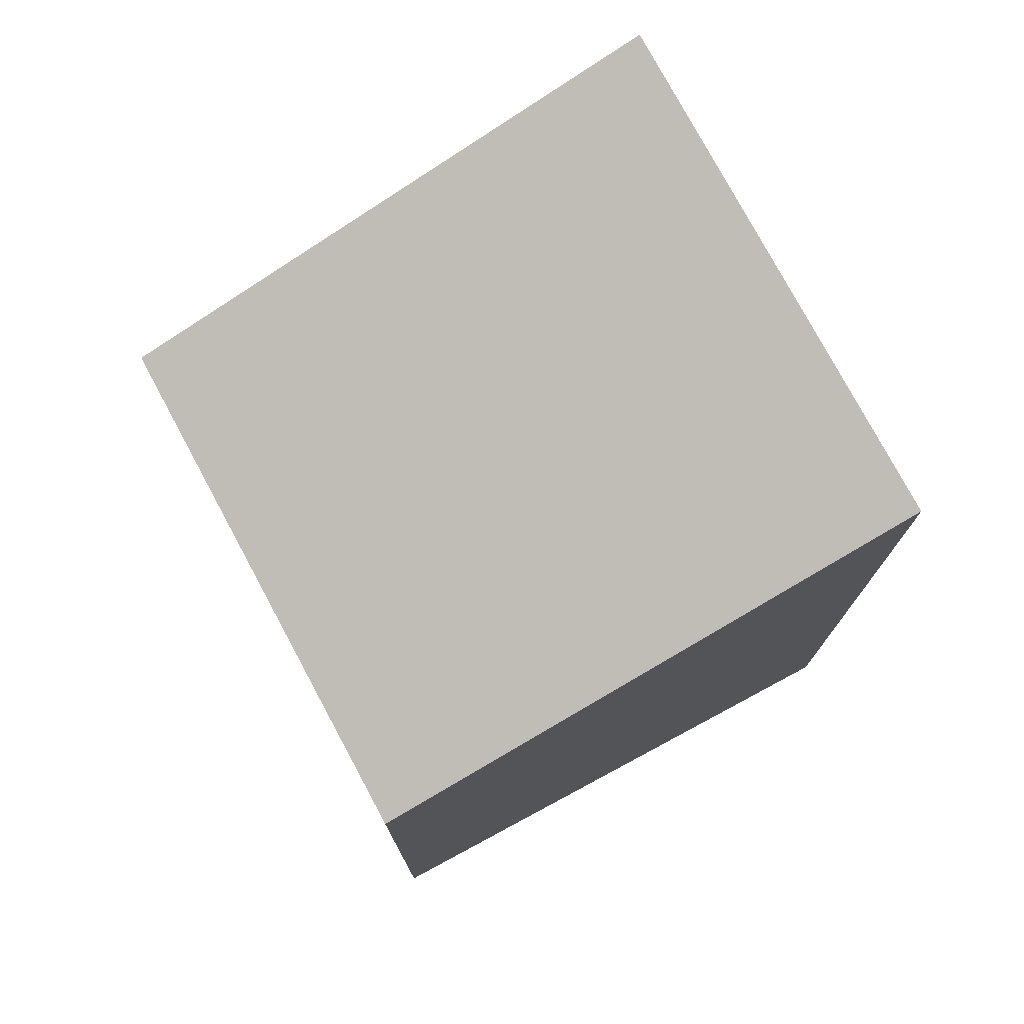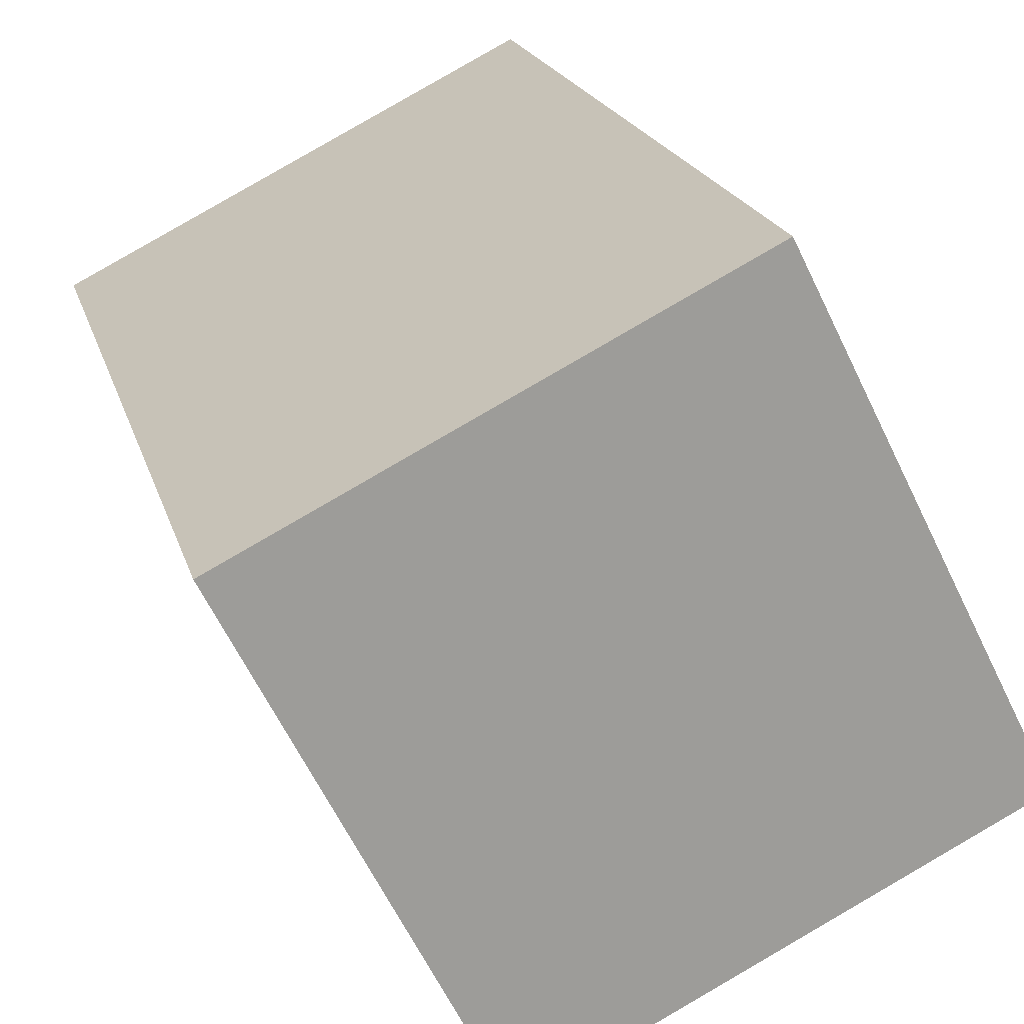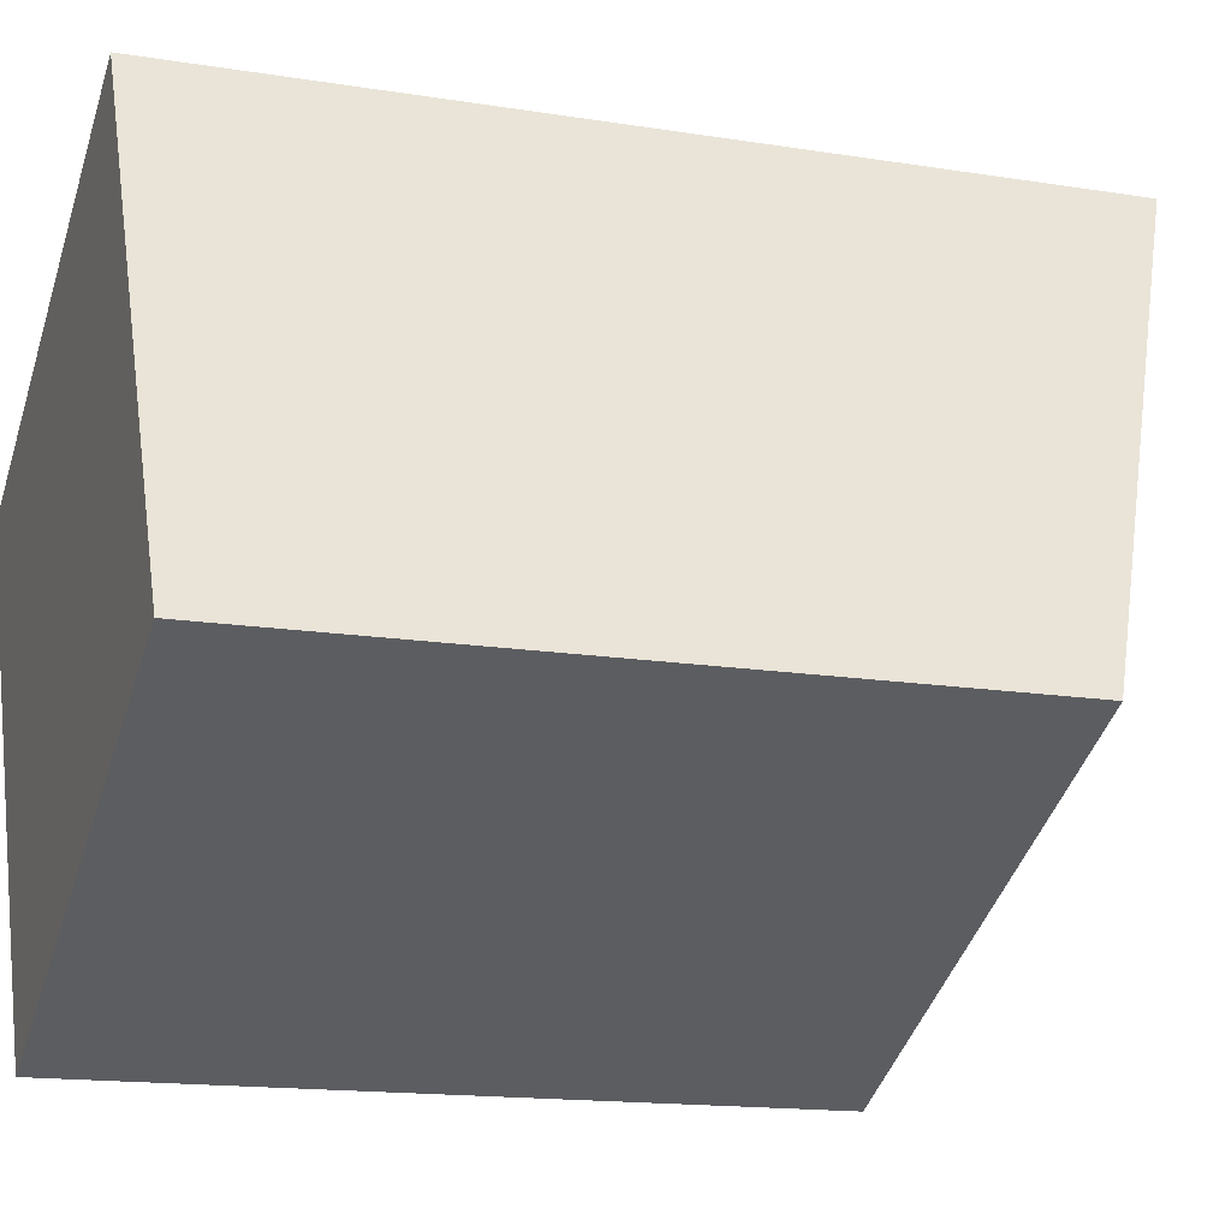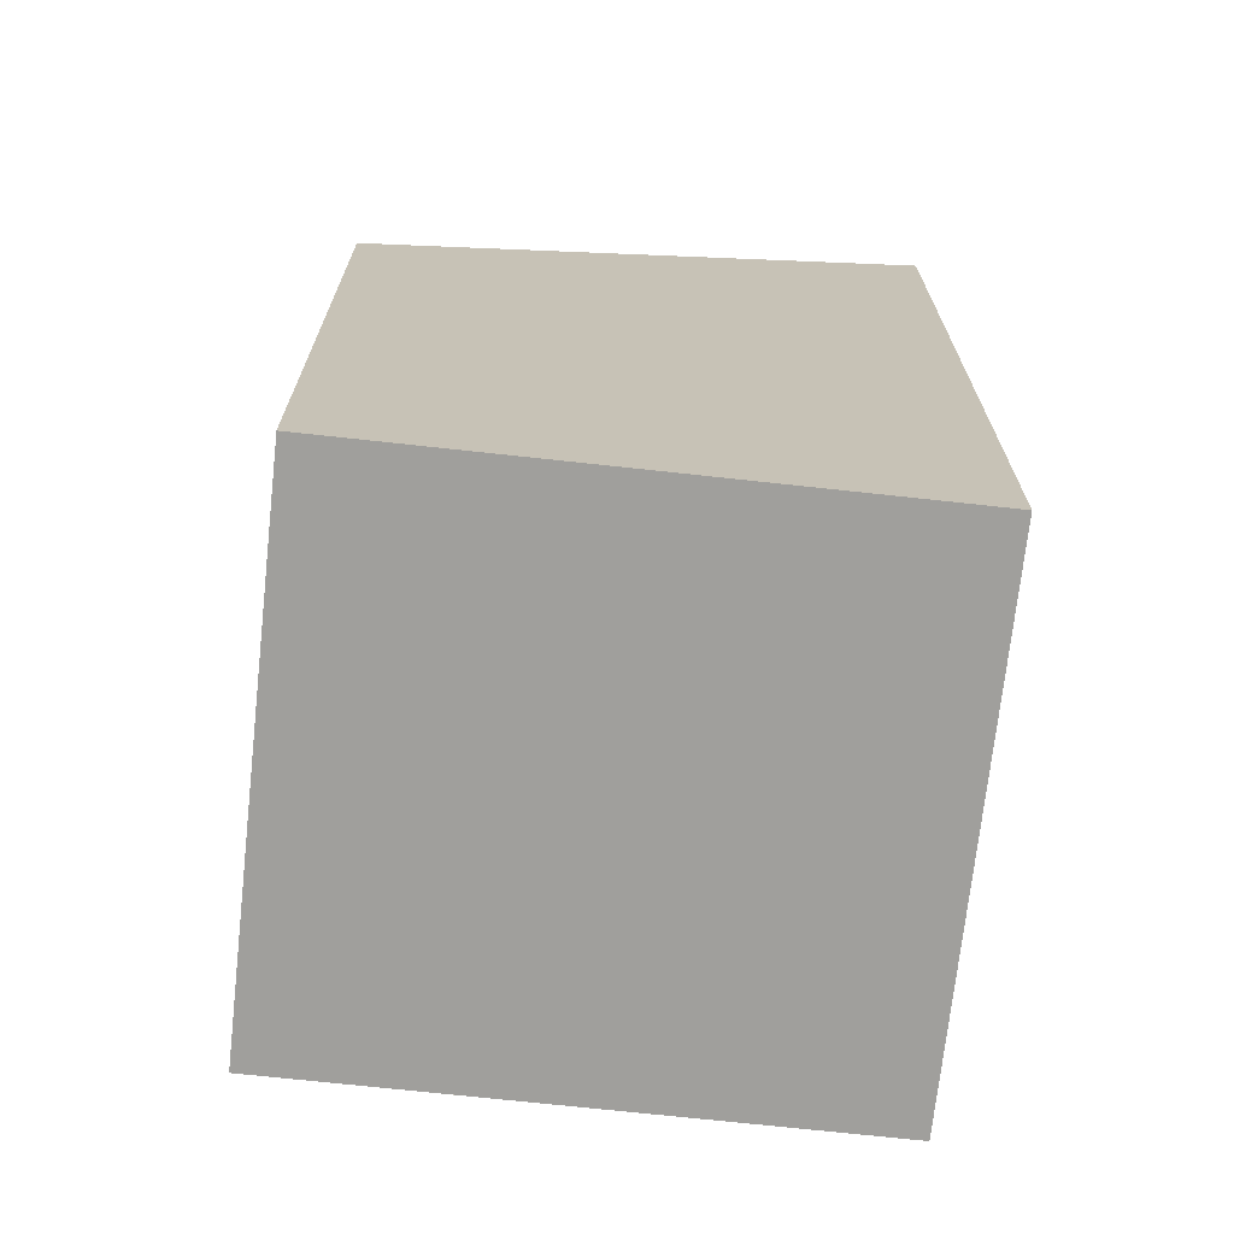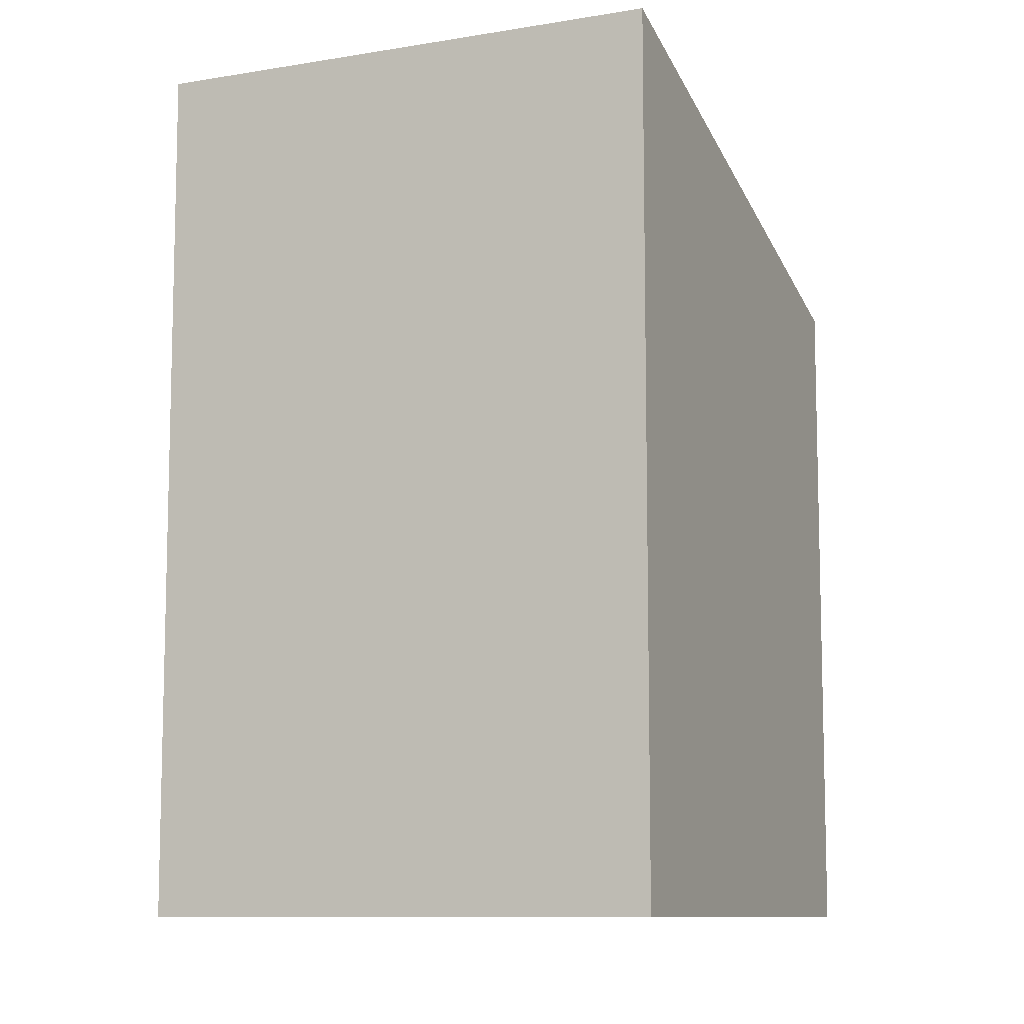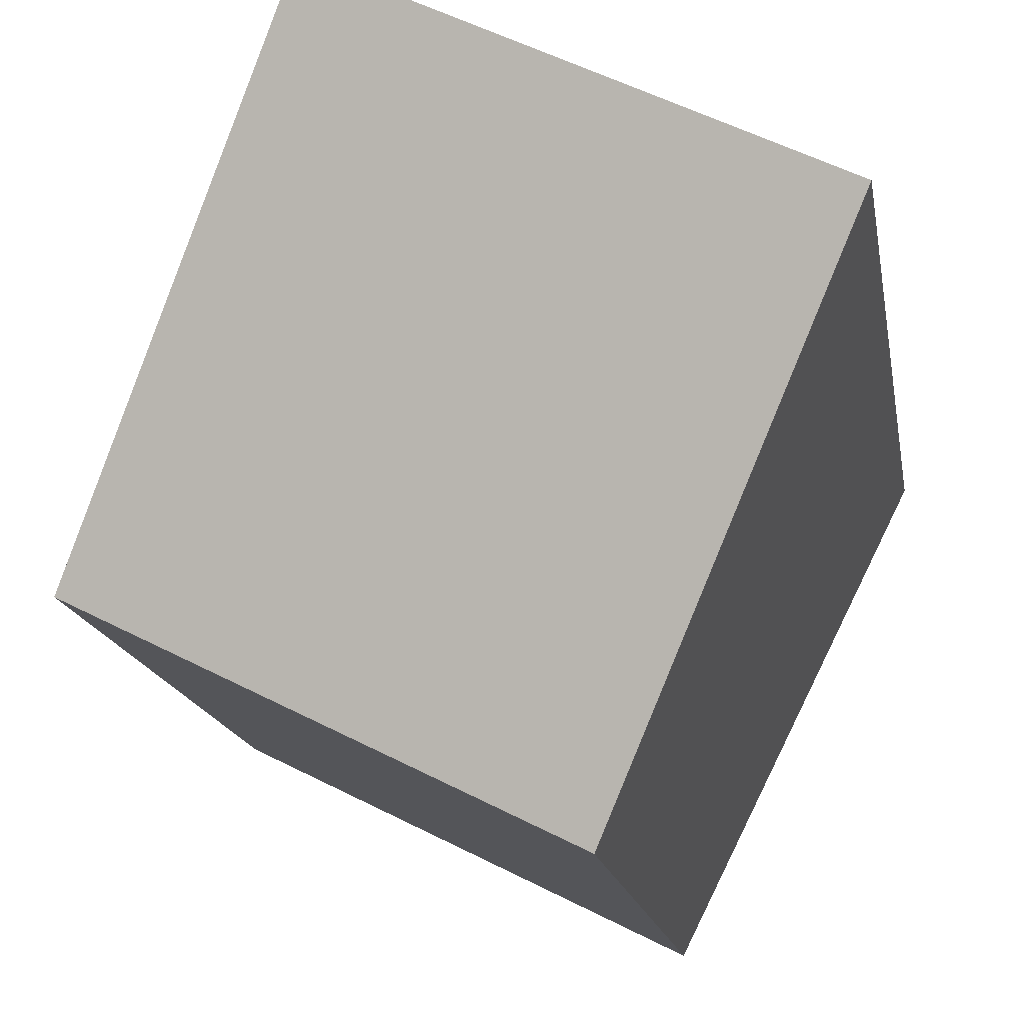
<metadata>
{"format":"obj","ext":"obj","renderer":"f3d","projection":"perspective","resolution":1024,"background":"white","views":[{"elev":77.0,"azim":-144.9,"up":"+Y"},{"elev":19.9,"azim":-14.4,"up":"+Z"},{"elev":-15.0,"azim":70.8,"up":"+Z"},{"elev":-71.2,"azim":-122.9,"up":"+Y"},{"elev":-9.6,"azim":-2.6,"up":"+Y"},{"elev":-16.1,"azim":-170.5,"up":"+Z"}]}
</metadata>
<code>
v  2.63 7.226 -5.24
v  4.948 9.164 2.484
v  7.578 7.225 -2.757
v  0 9.164 5.611e-16
v  2.63 3.209e-16 -5.24
v  7.578 1.688e-16 -2.757
v  0 0 0
v  4.948 -1.521e-16 2.484
g defaultobject
f 1 2 3
f 2 1 4
f 3 5 1
f 5 3 6
f 1 7 4
f 7 1 5
f 7 2 4
f 2 7 8
f 8 3 2
f 3 8 6
f 6 7 5
f 7 6 8

</code>
